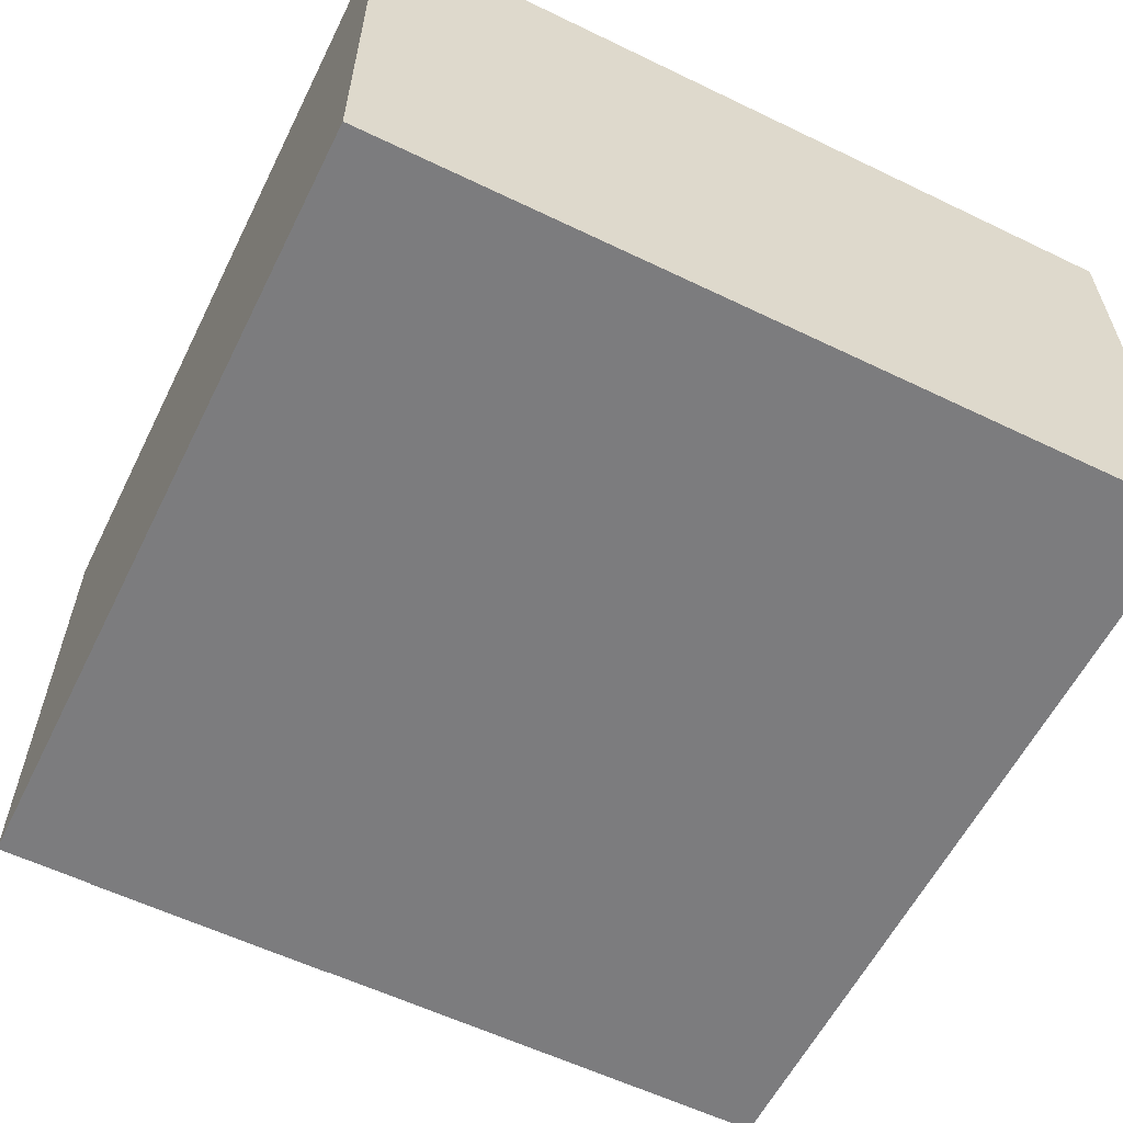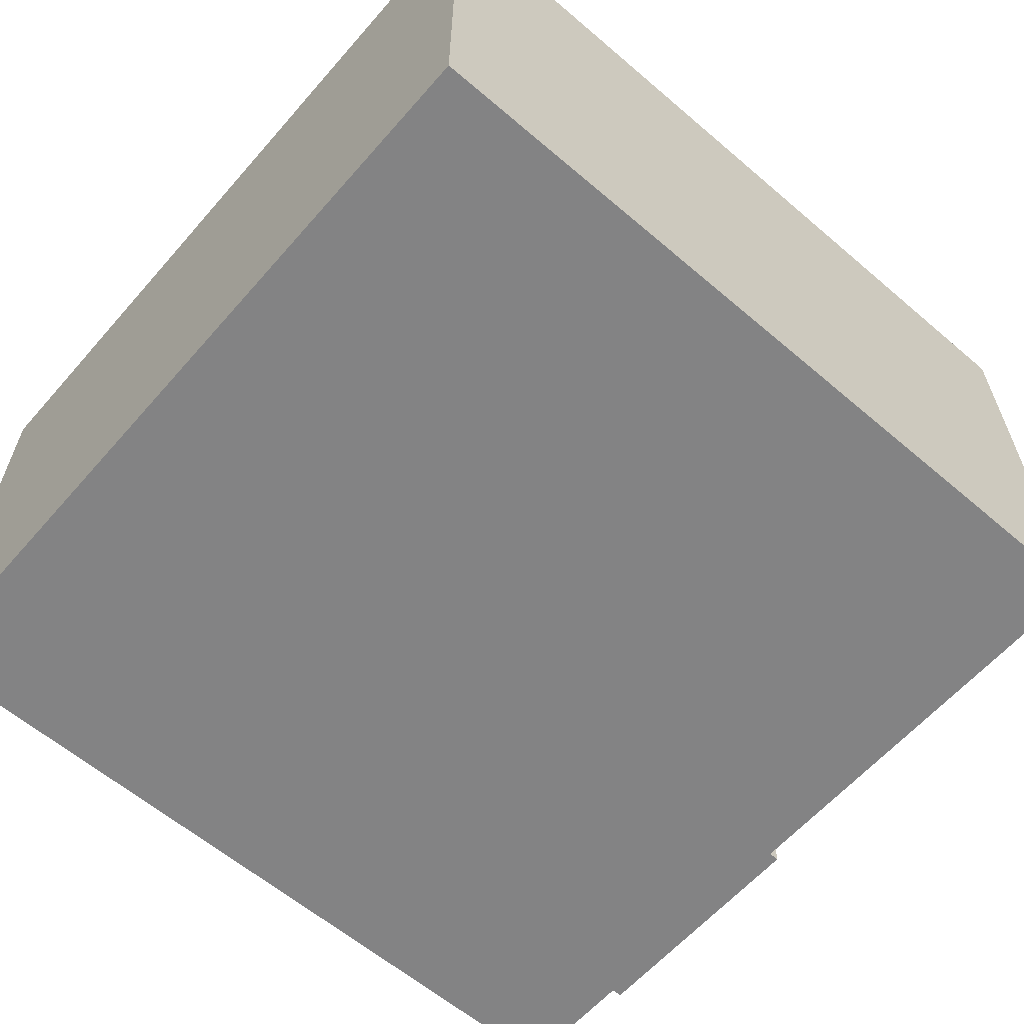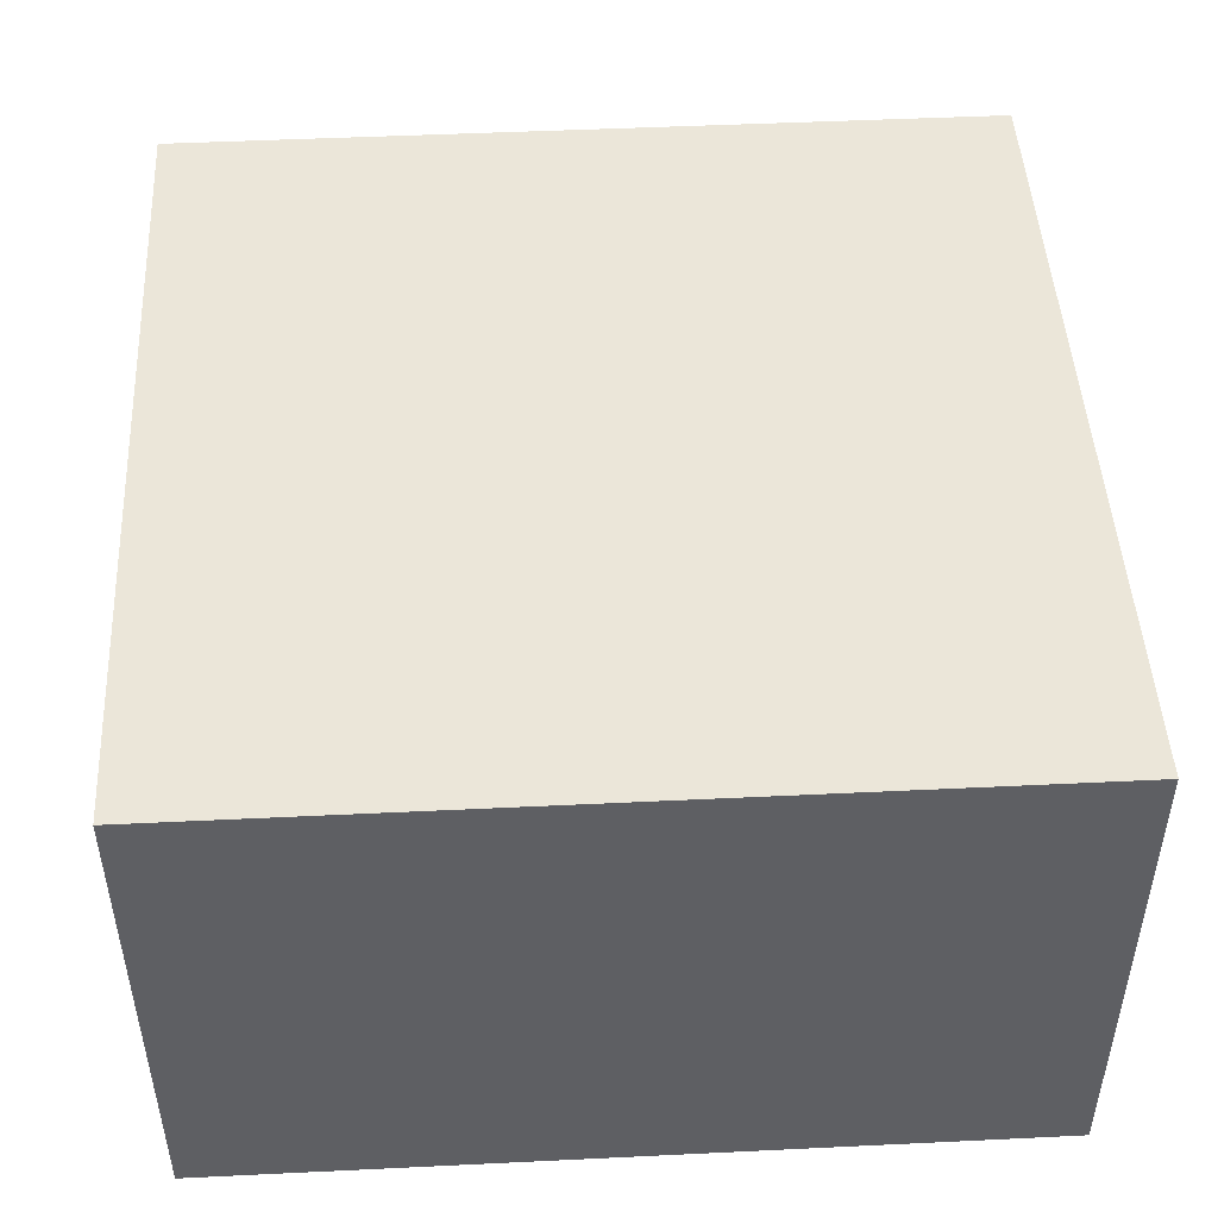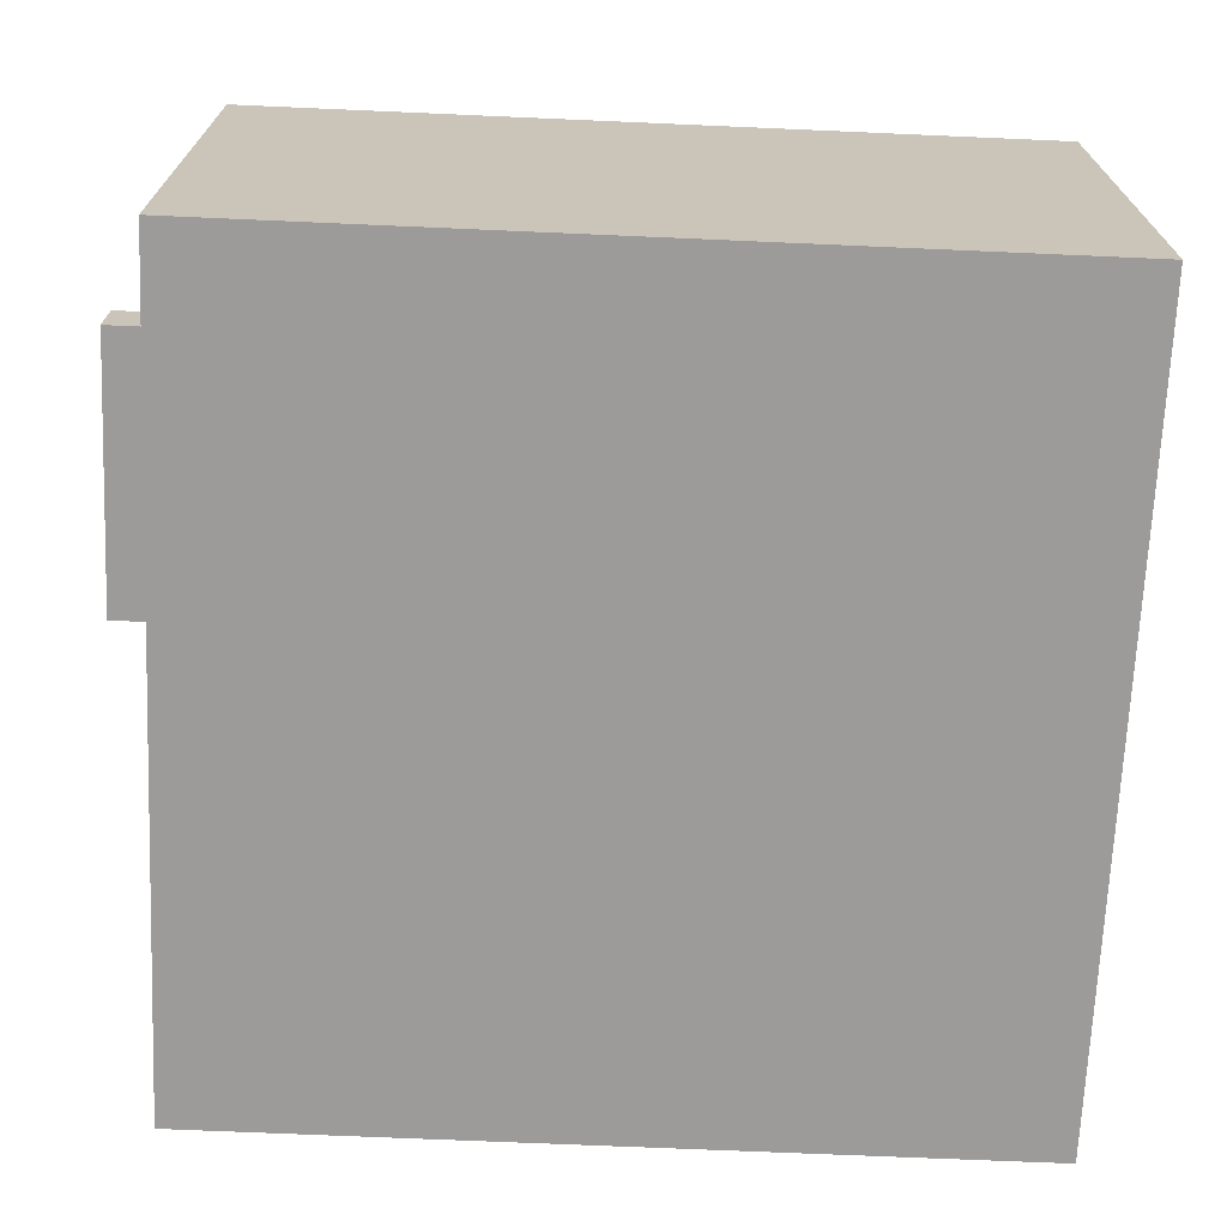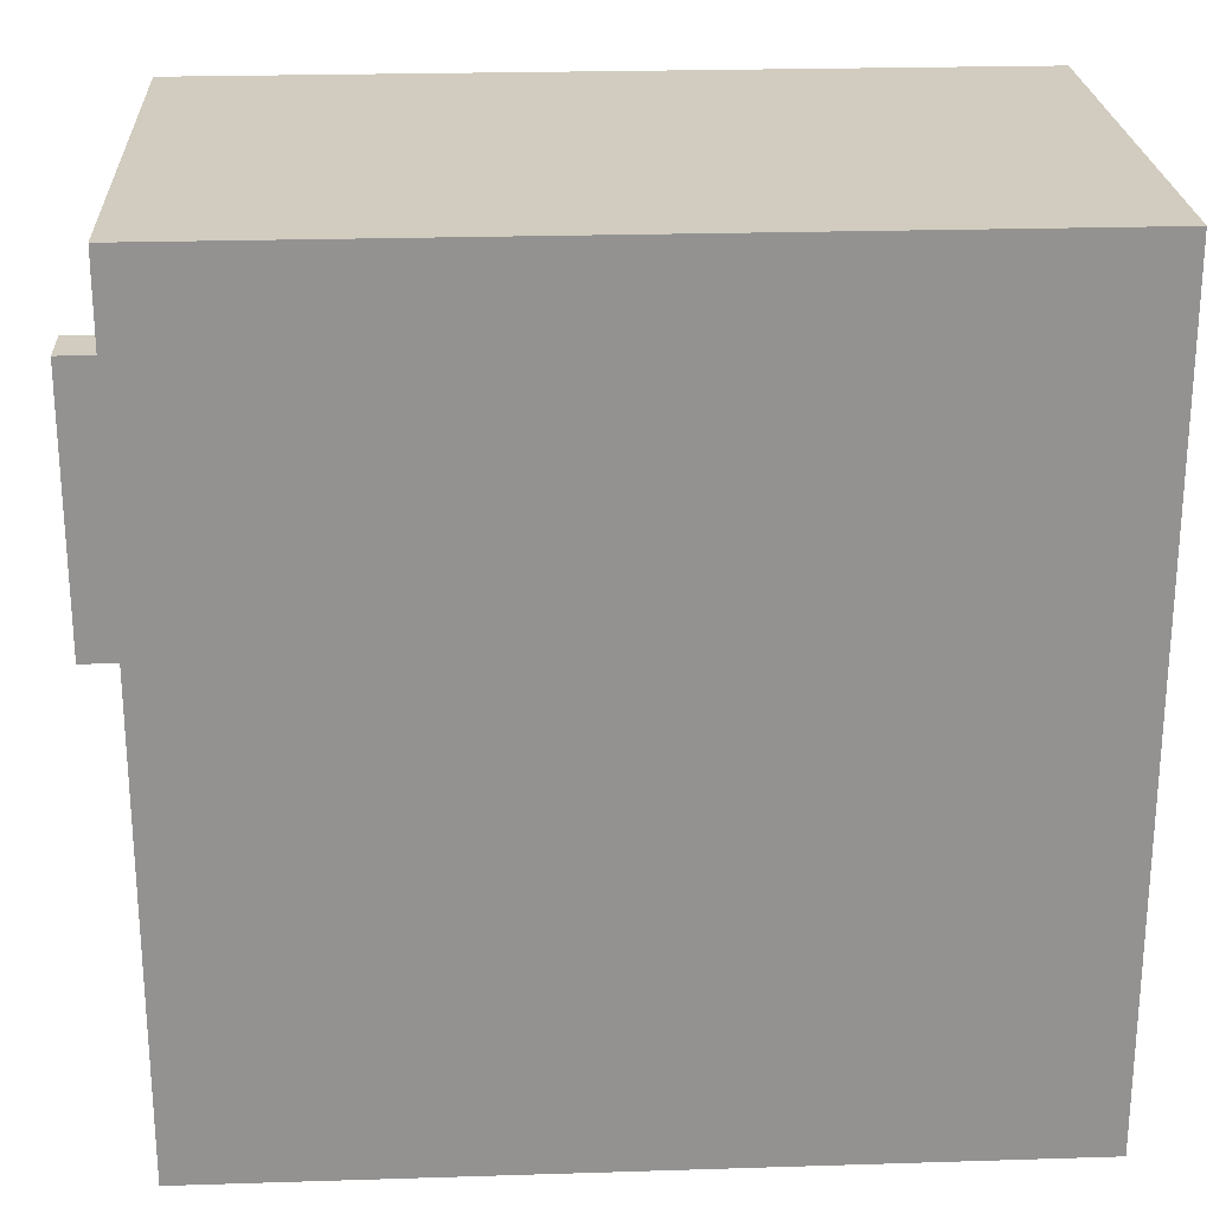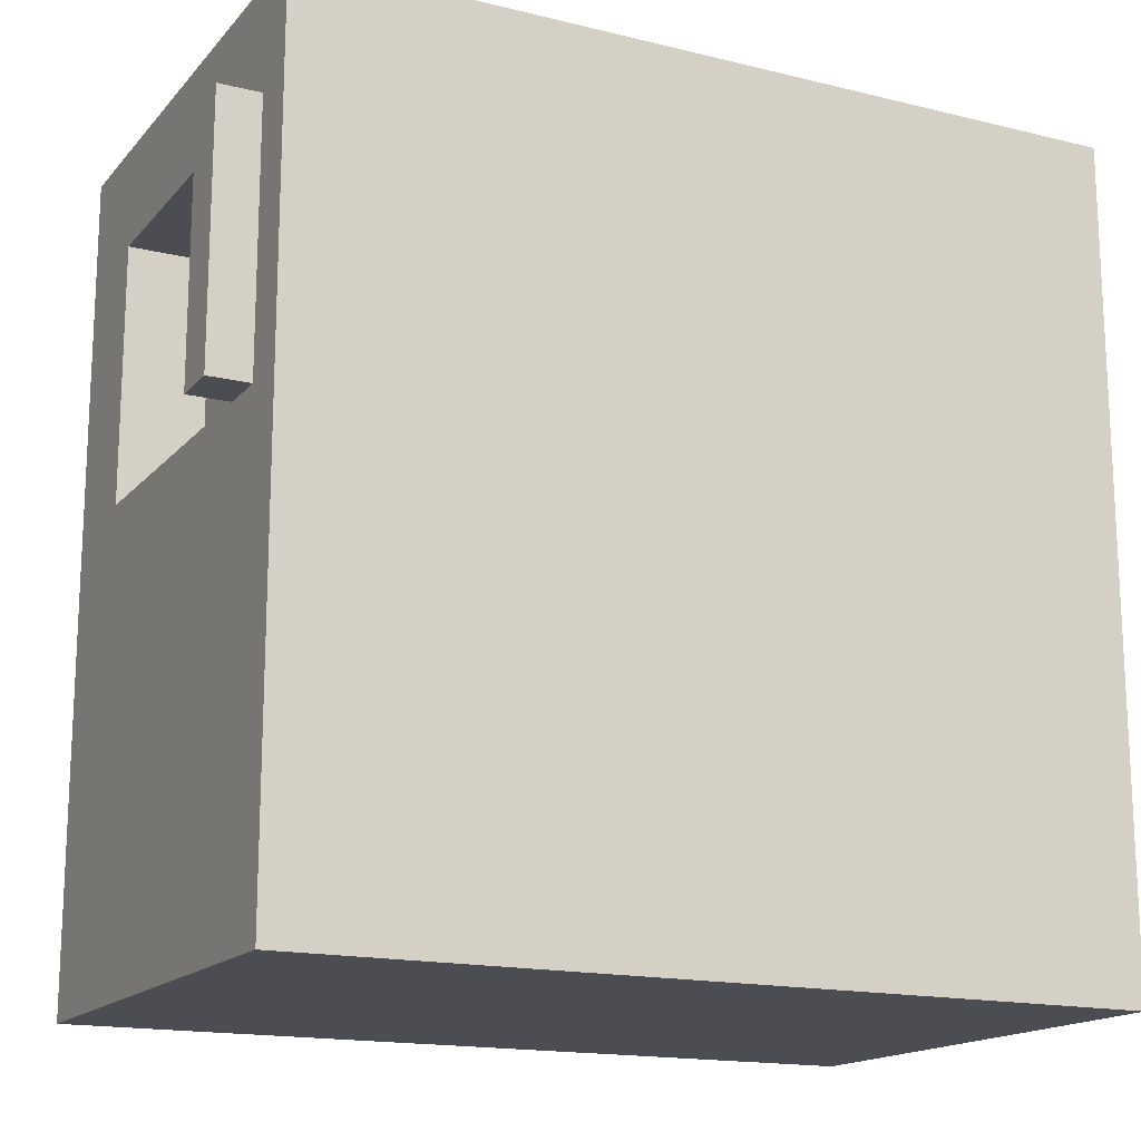
<metadata>
{"format":"obj","ext":"obj","renderer":"f3d","projection":"perspective","resolution":1024,"background":"white","views":[{"elev":-58.9,"azim":63.6,"up":"+Y"},{"elev":-61.1,"azim":139.0,"up":"+Y"},{"elev":47.7,"azim":86.9,"up":"+Y"},{"elev":-69.8,"azim":-2.5,"up":"+Y"},{"elev":23.8,"azim":-3.0,"up":"+Z"},{"elev":-16.3,"azim":-26.7,"up":"+Z"}]}
</metadata>
<code>
o modularBuildings_067
v 1 0 -1
v 1 0.625 -1
v 1 0.625 -0
v 1 0 -0
v -0 0 -1
v -0 0.625 -1
v -0 0.06 -0.4375
v -0 0.06 -0.125
v 0 0 0
v -0 0.5 -0.125
v 0 0.625 0
v -0 0.5 -0.4375
v -0 0.12 -0.4375
v 0.1 0.12 -0.4375
v 0.1 0.06 -0.4375
v 0.1 0.5 -0.4375
v 0.1 0.12 -0.125
v -0.05 0.12 -0.4375
v -0.05 0.12 -0.125
v -0 0.12 -0.125
v 0.1 0.5 -0.125
v 0.1 0.06 -0.125
v -0.05 0.06 -0.125
v -0.05 0.06 -0.4375
f 2 4 1
f 6 1 5
f 5 7 6
f 5 8 7
f 9 8 5
f 8 9 10
f 11 10 9
f 10 11 6
f 11 2 6
f 3 9 4
f 5 4 9
f 10 6 12
f 12 6 13
f 13 6 7
f 13 16 12
f 13 19 20
f 12 21 10
f 17 10 21
f 8 24 7
f 20 23 8
f 8 10 20
f 18 23 19
f 7 18 13
f 2 3 4
f 6 2 1
f 11 3 2
f 3 11 9
f 5 1 4
f 13 14 16
f 20 17 14
f 13 18 19
f 20 14 13
f 12 16 21
f 17 20 10
f 8 23 24
f 20 19 23
f 18 24 23
f 7 24 18
f 14 7 13
f 22 20 8
f 22 7 15
f 17 15 14
f 14 15 7
f 22 17 20
f 22 8 7
f 17 22 15
f 16 17 21
f 16 14 17

</code>
